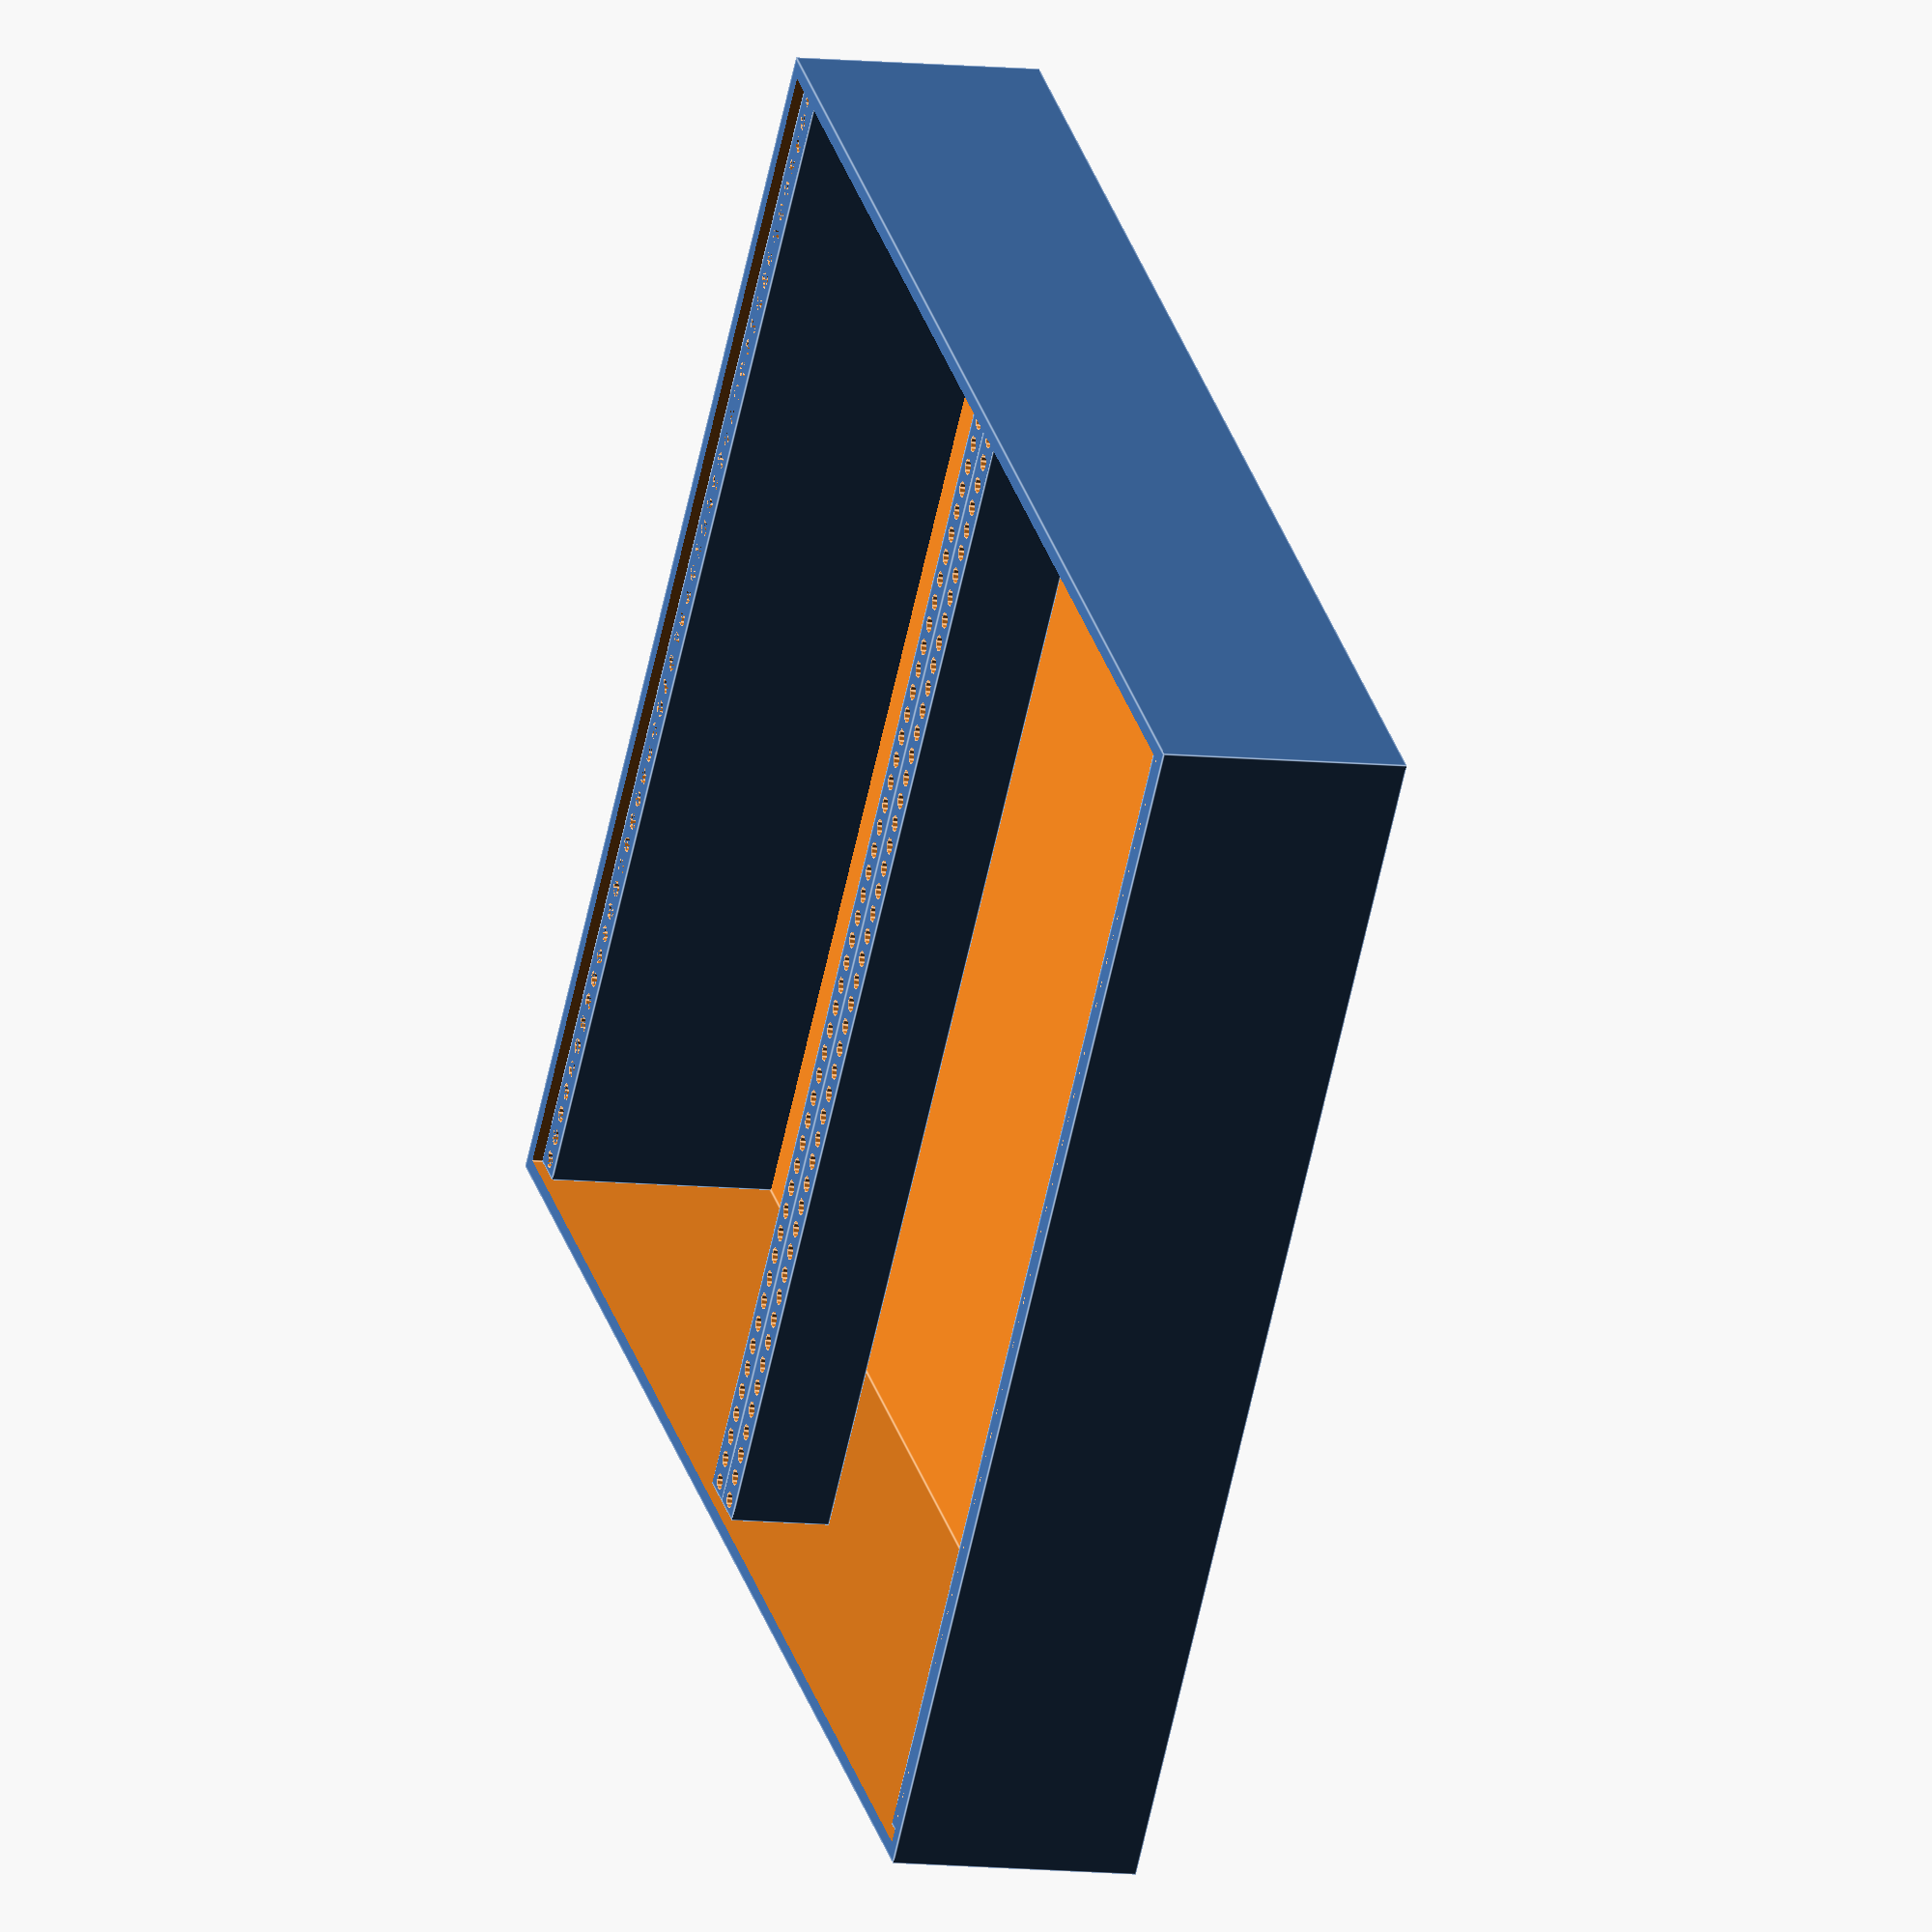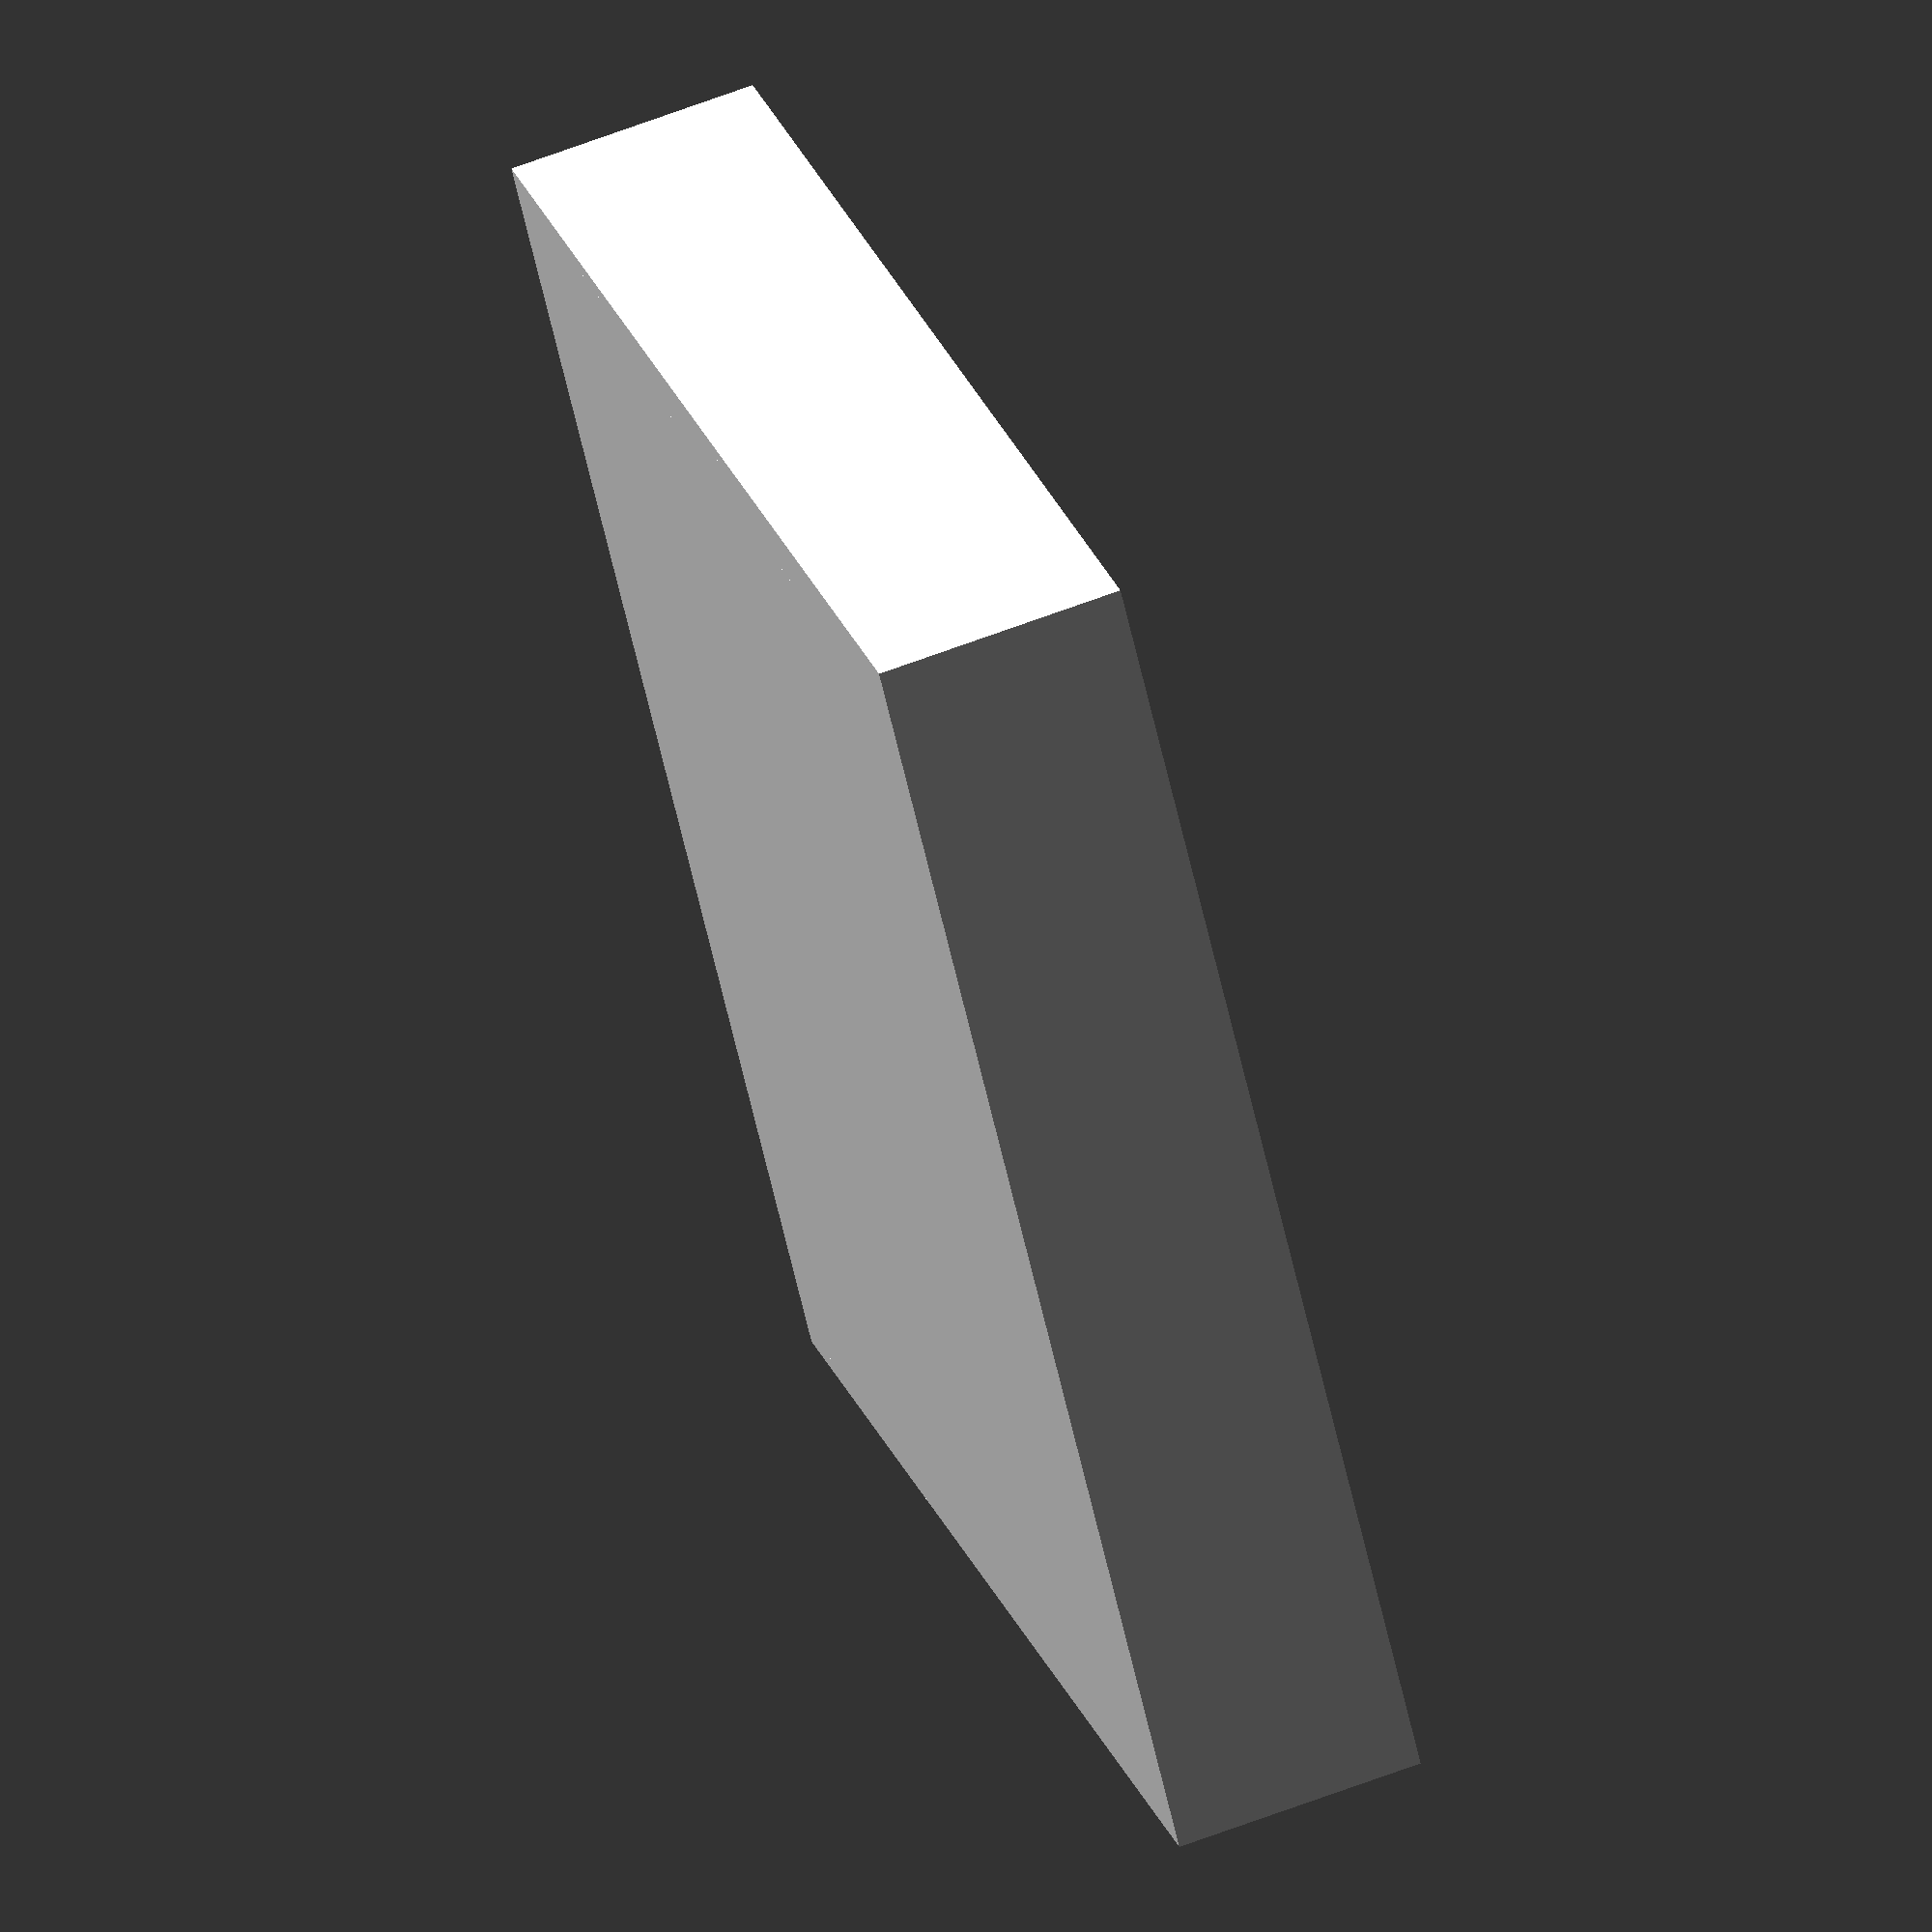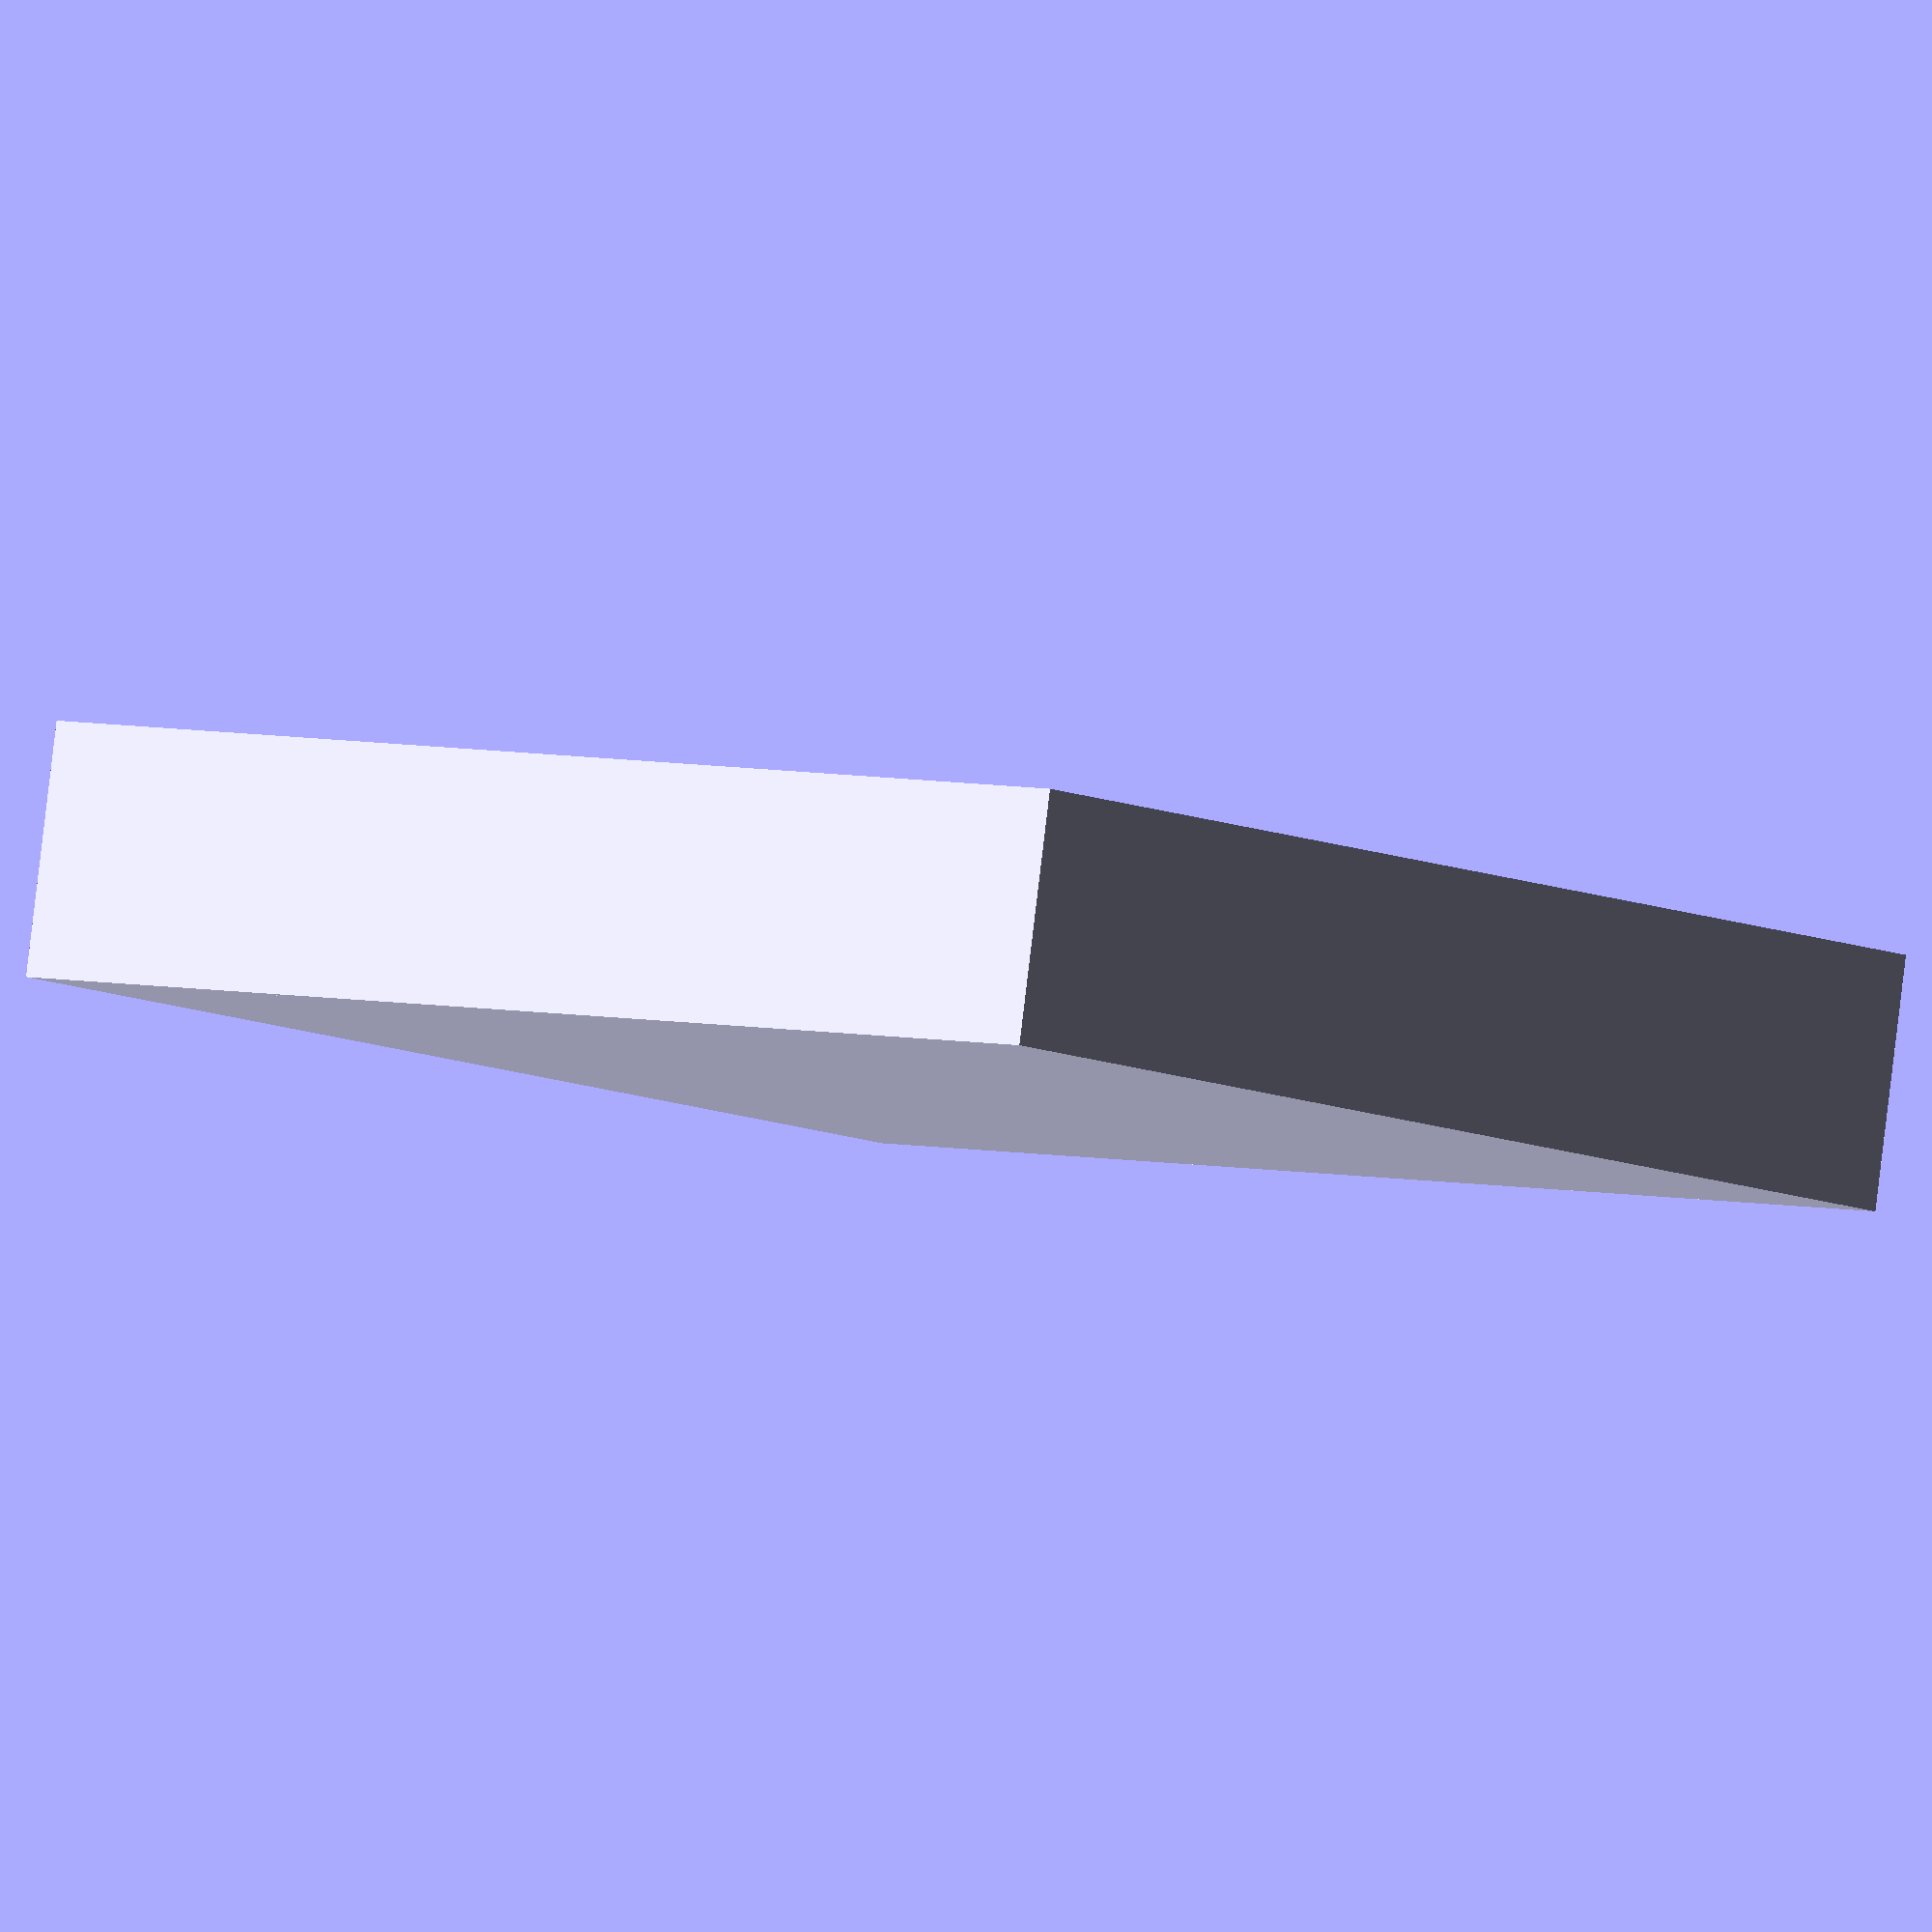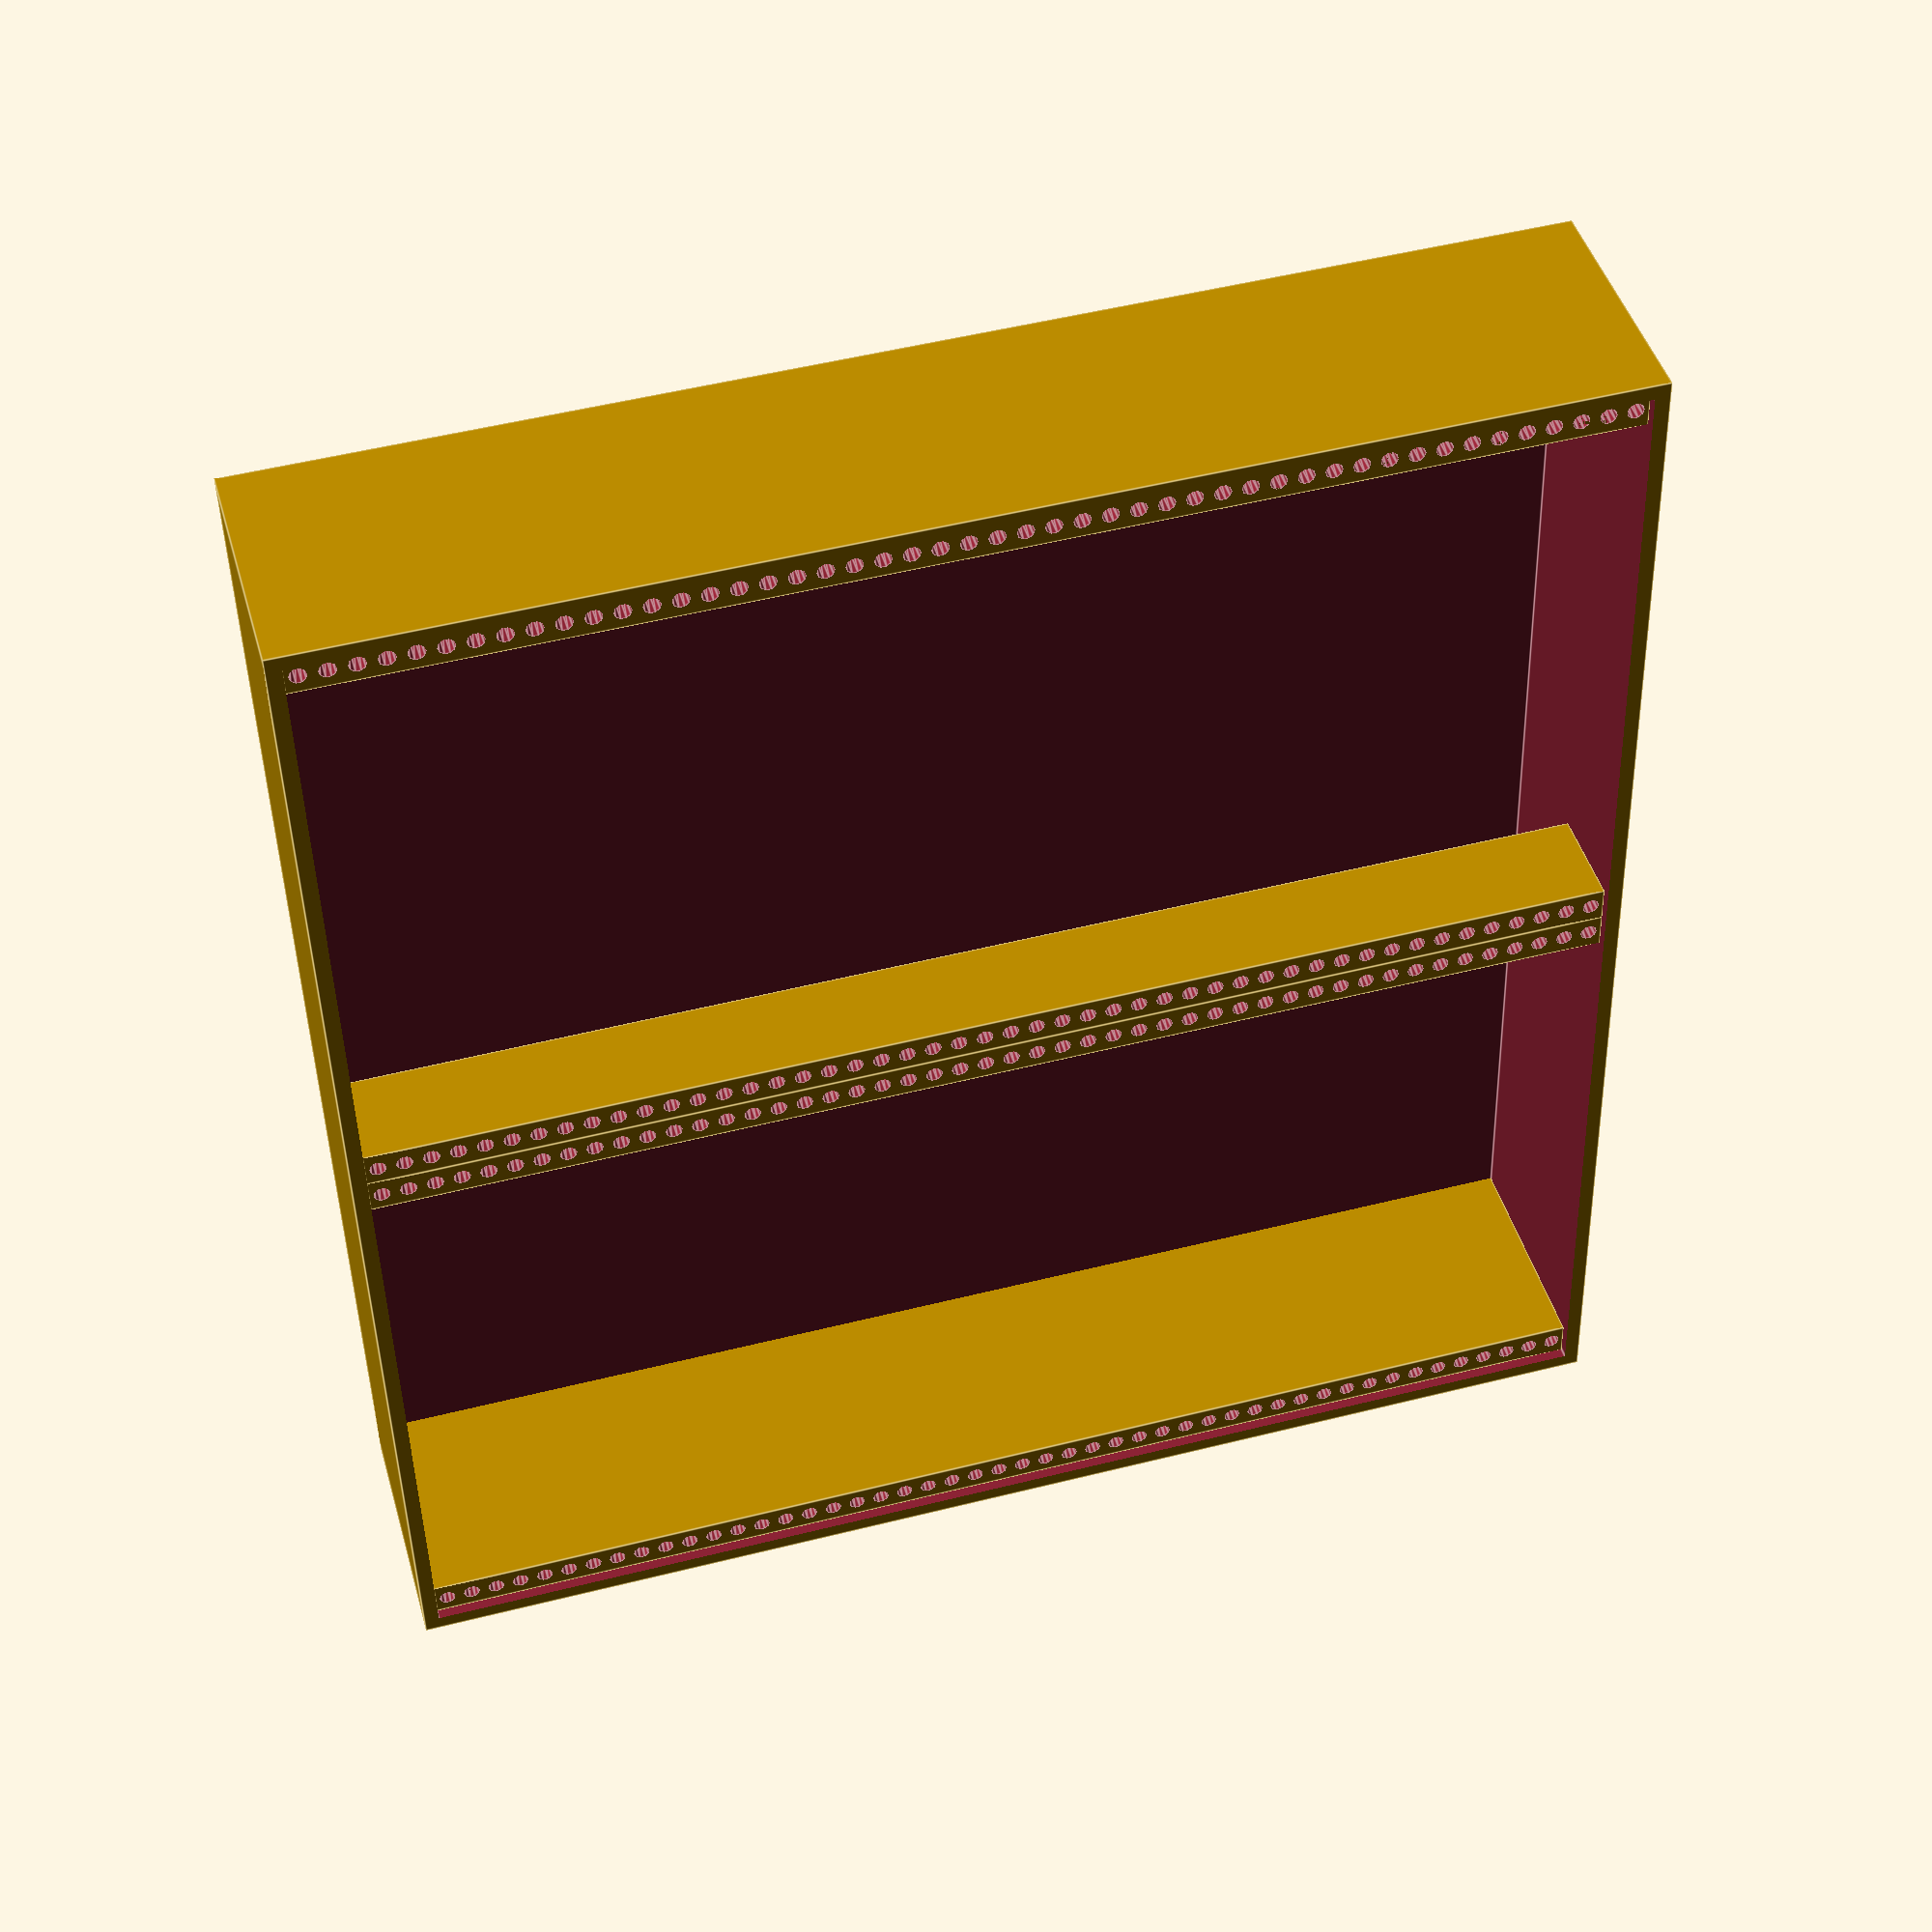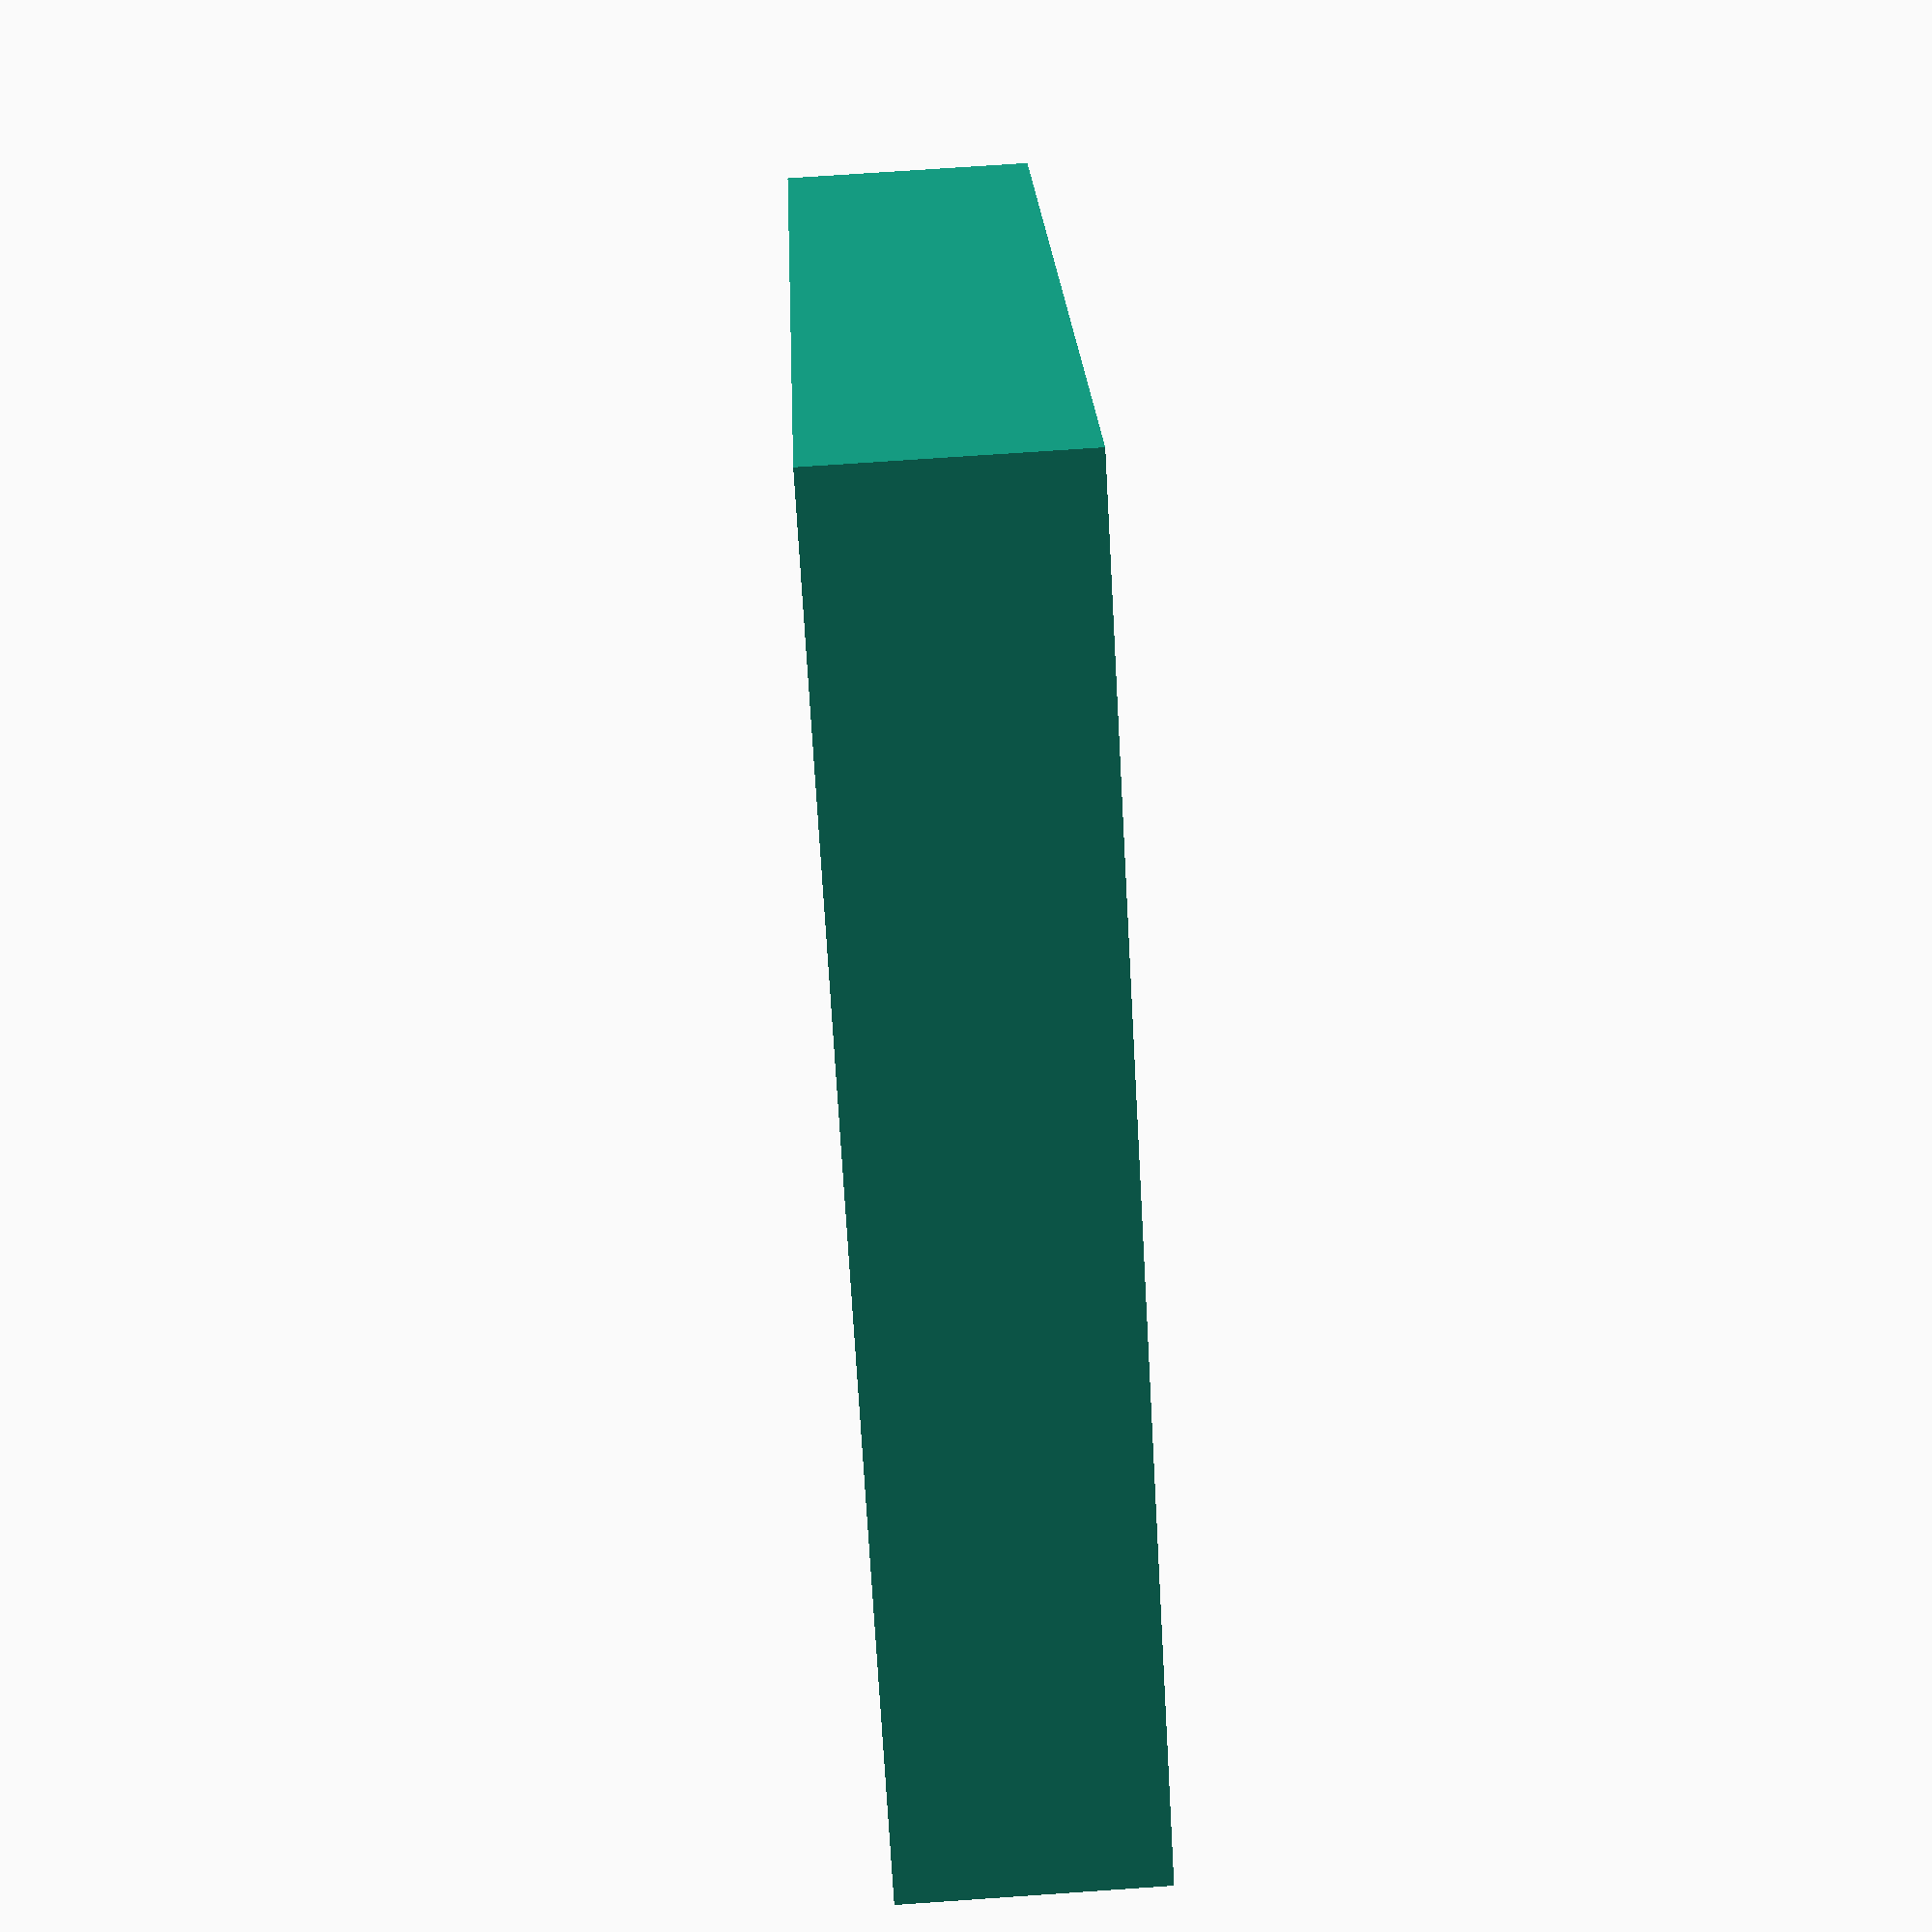
<openscad>
U = 5.08;
H = 128.5;
W = 48*U;
R = 1.65;
Depth = 50;


difference() {
    cube([W + 6, H * 2 + 6, Depth]);
    
    translate([3, 3, 3])
    cube([W, H * 2, Depth]);
}

translate([3, 3, 0])
difference() {
    cube([W, 7, Depth - 2]);
    
    for (i = [U/2:U:W]) {
        translate([i, 3.5, Depth - 2 - 6.999])
        cylinder(7, R-.15, R, $fn = 10);
    }
}

translate([3, 3 + H, Depth - 22])
difference() {
    cube([W, 7, 20]);
    
    for (i = [U/2:U:W]) {
        translate([i, 3.5, 20 - 6.99])
        cylinder(7, R-.15, R, $fn = 10);
    }
}

translate([3, 3 + H - 7, Depth - 22])
difference() {
    cube([W, 7, 20]);
    
    for (i = [U/2:U:W]) {
        translate([i, 3.5, 20 - 6.99])
        cylinder(7, R-.15, R, $fn = 10);
    }
}

translate([3, 3 + H * 2 - 7, 0])
difference() {
    cube([W, 7, Depth - 2]);
    
    for (i = [U/2:U:W]) {
        translate([i, 3.5, Depth - 2 - 6.999])
        cylinder(7, R-.15, R, $fn = 10);
    }
}

</openscad>
<views>
elev=7.4 azim=127.8 roll=70.0 proj=o view=edges
elev=116.2 azim=37.8 roll=291.1 proj=o view=solid
elev=93.5 azim=39.3 roll=353.2 proj=o view=solid
elev=315.6 azim=178.5 roll=344.5 proj=p view=edges
elev=284.2 azim=56.0 roll=266.1 proj=p view=solid
</views>
